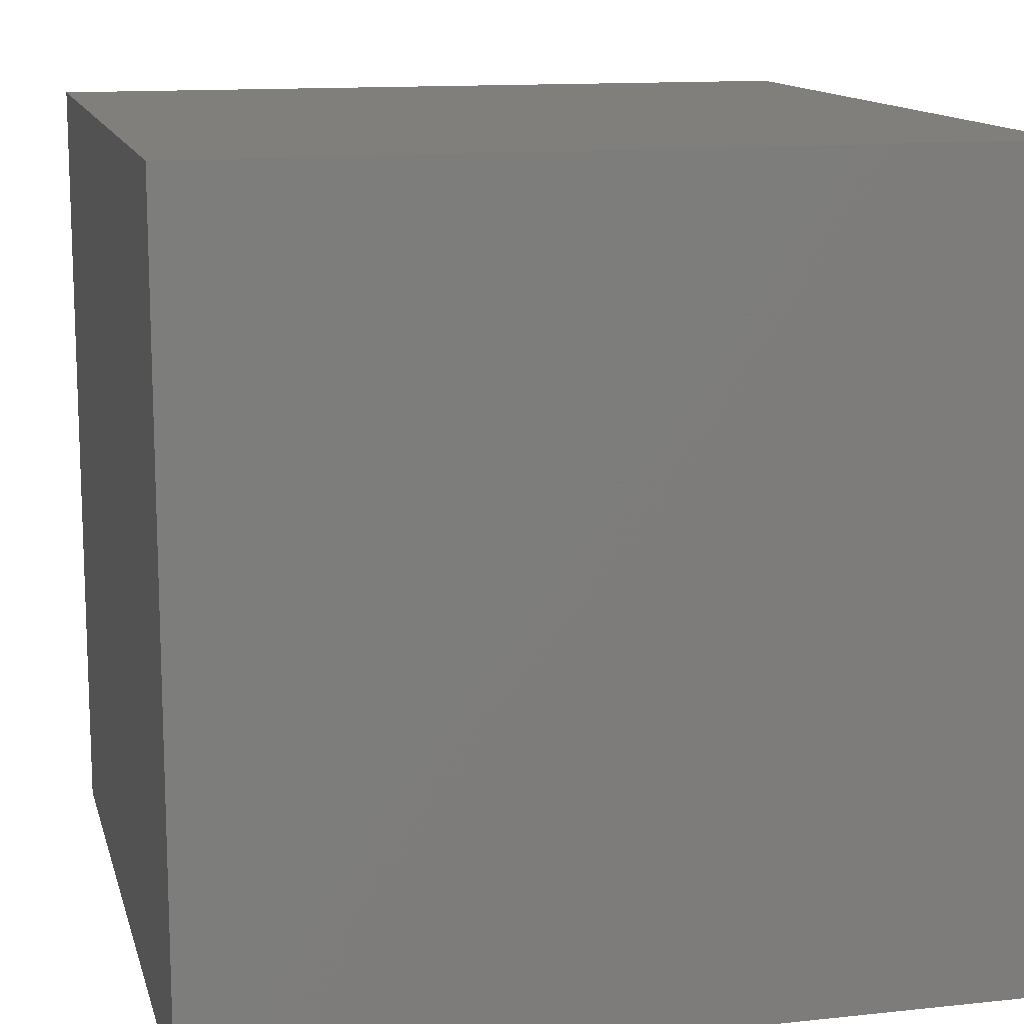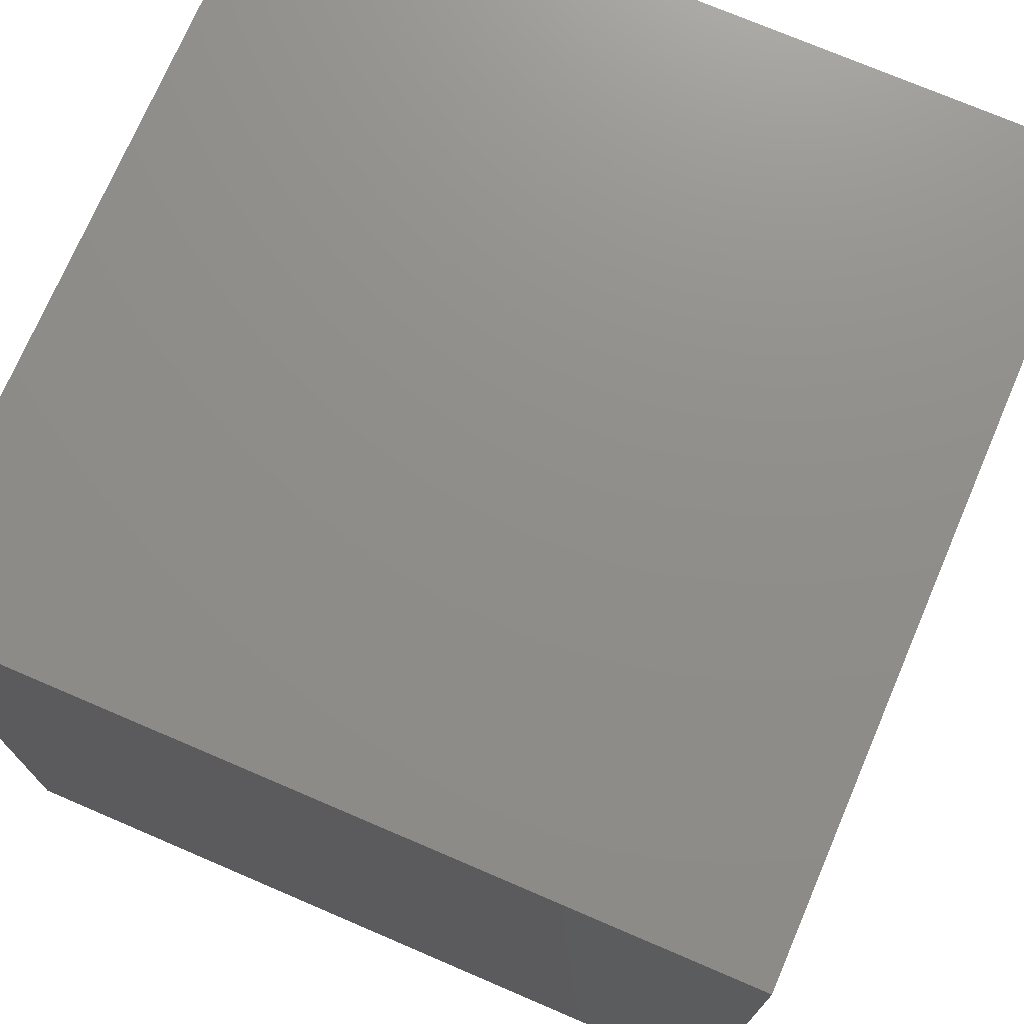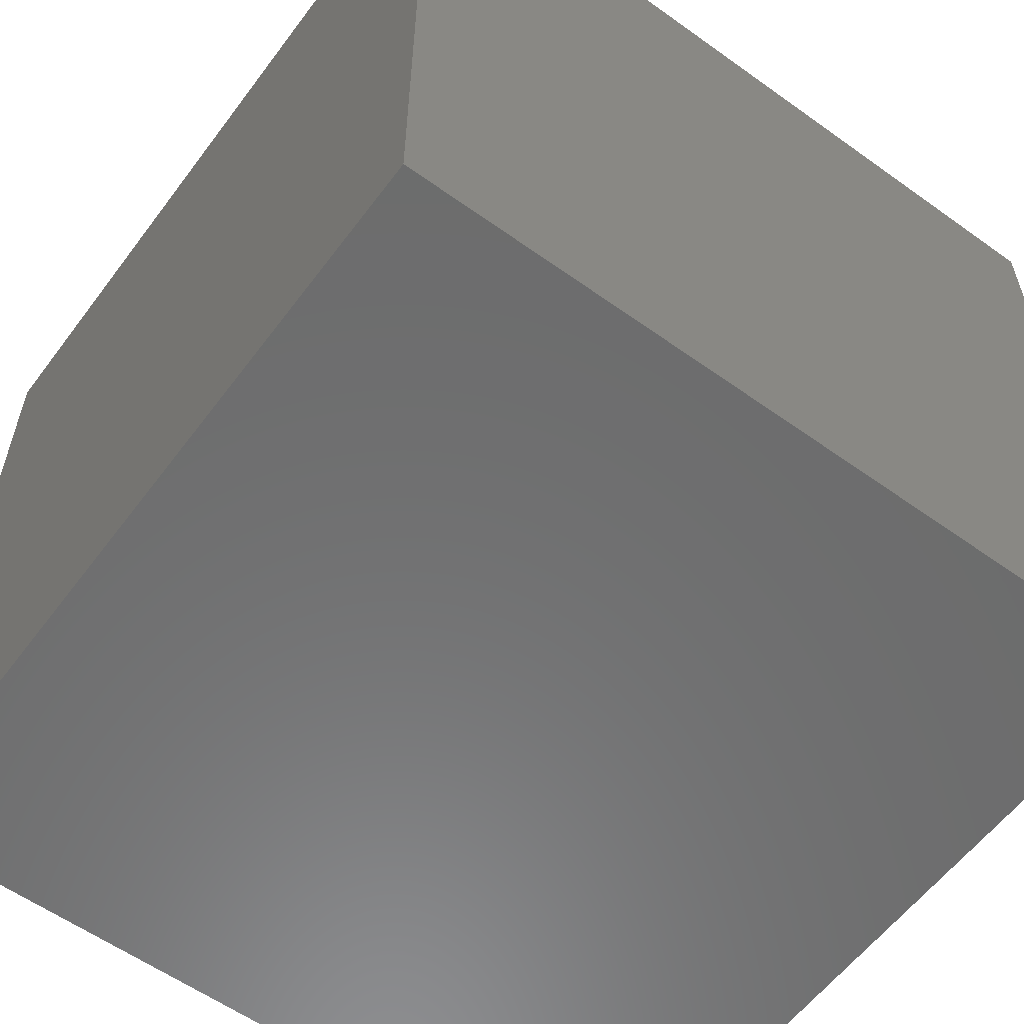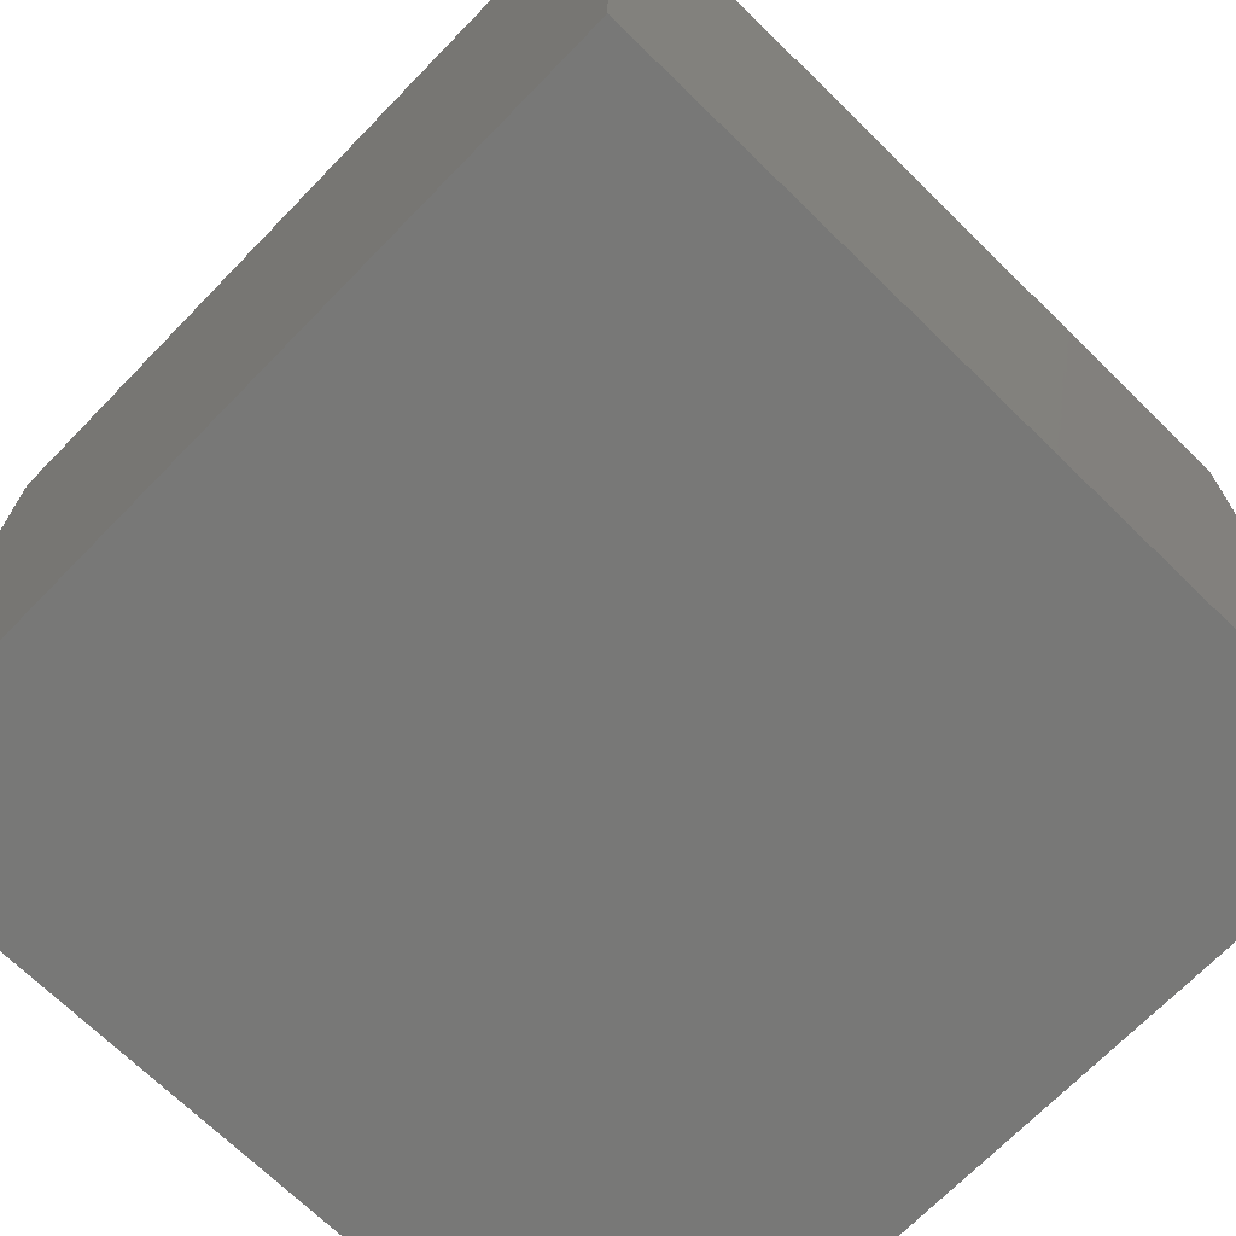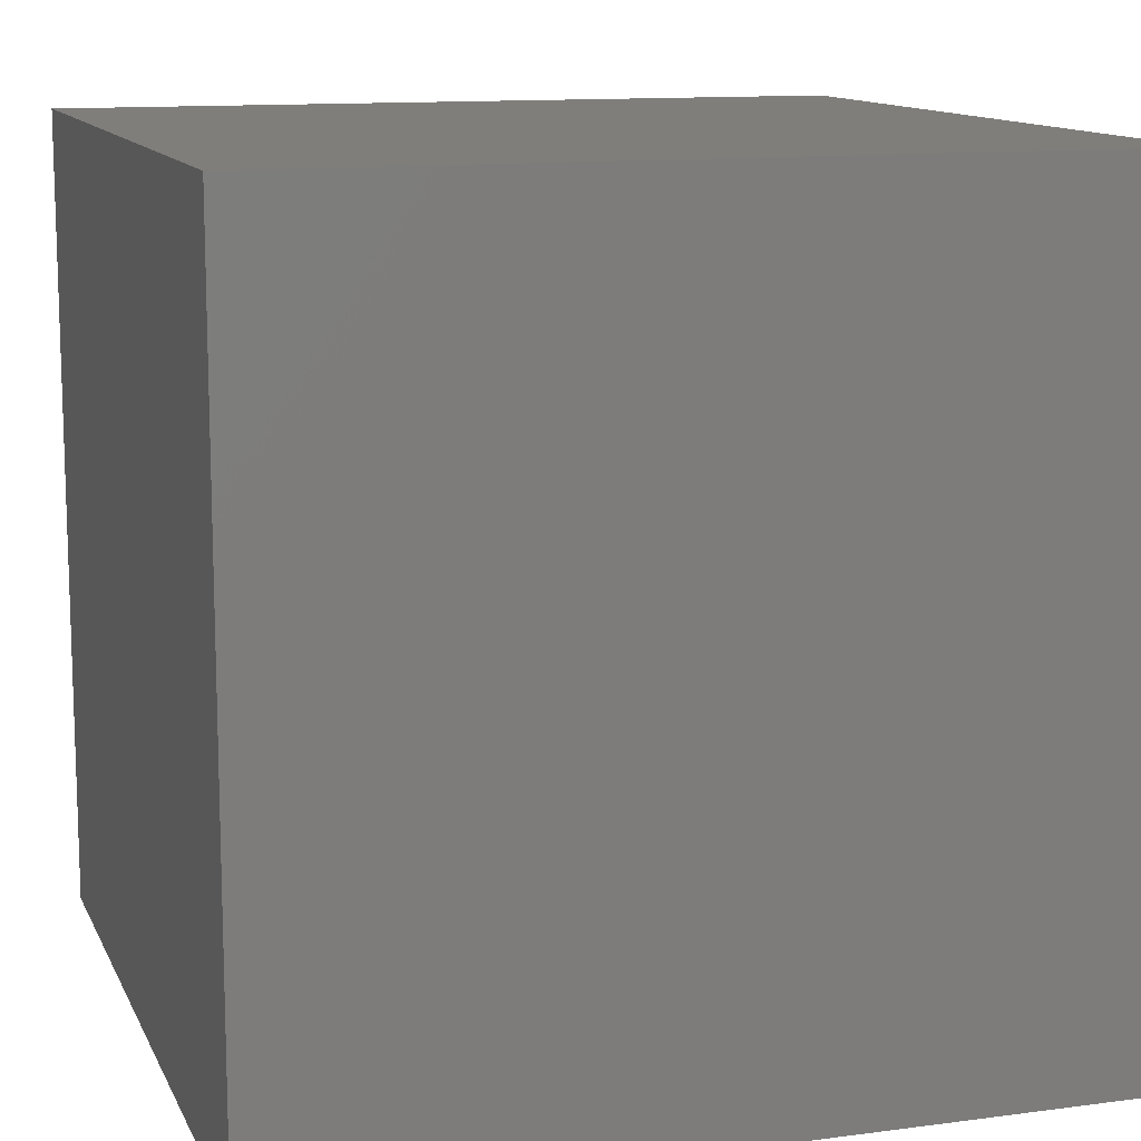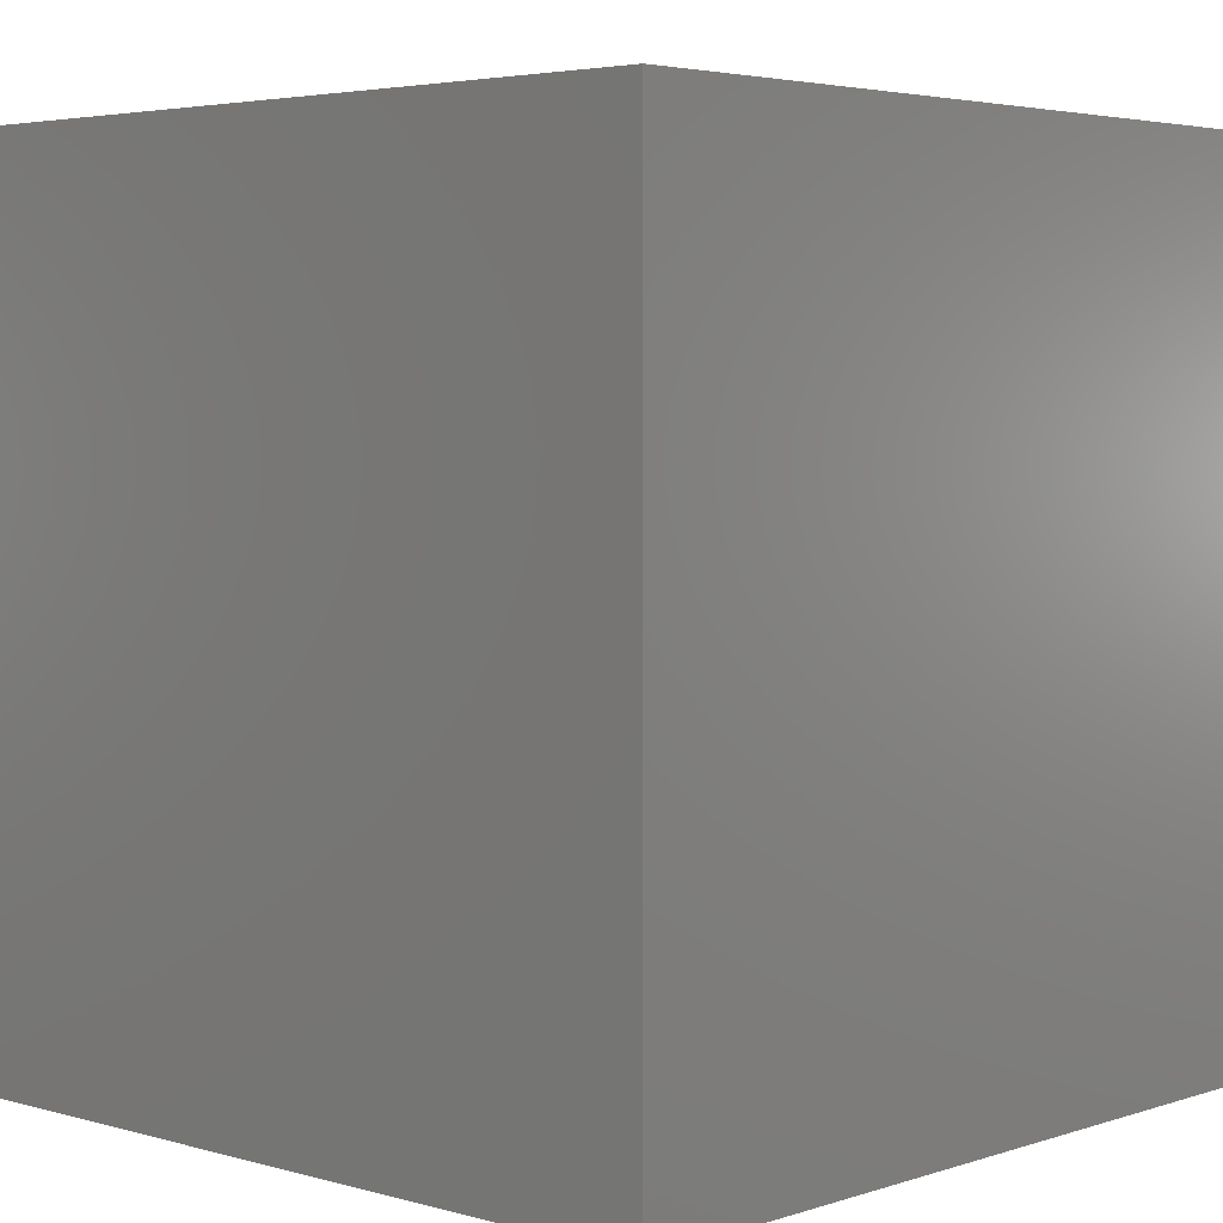
<metadata>
{"format":"stl","ext":"stl","renderer":"f3d","projection":"perspective","resolution":1024,"background":"white","views":[{"elev":13.0,"azim":-103.8,"up":"+Z"},{"elev":73.5,"azim":113.2,"up":"+Y"},{"elev":-58.5,"azim":-36.5,"up":"+Y"},{"elev":-70.5,"azim":-44.3,"up":"+Z"},{"elev":12.2,"azim":72.6,"up":"+Z"},{"elev":3.9,"azim":-137.1,"up":"+Y"}]}
</metadata>
<code>
# stl→obj: 8 verts, 12 faces
v 6 -7 -1
v 5 -7 -1
v 6 -8 -1
v 5 -8 -1
v 6 -8 -2
v 5 -8 -2
v 6 -7 -2
v 5 -7 -2
f 1 2 3
f 3 2 4
f 5 6 7
f 7 6 8
f 4 6 3
f 3 6 5
f 2 8 4
f 4 8 6
f 1 7 2
f 2 7 8
f 3 5 1
f 1 5 7

</code>
